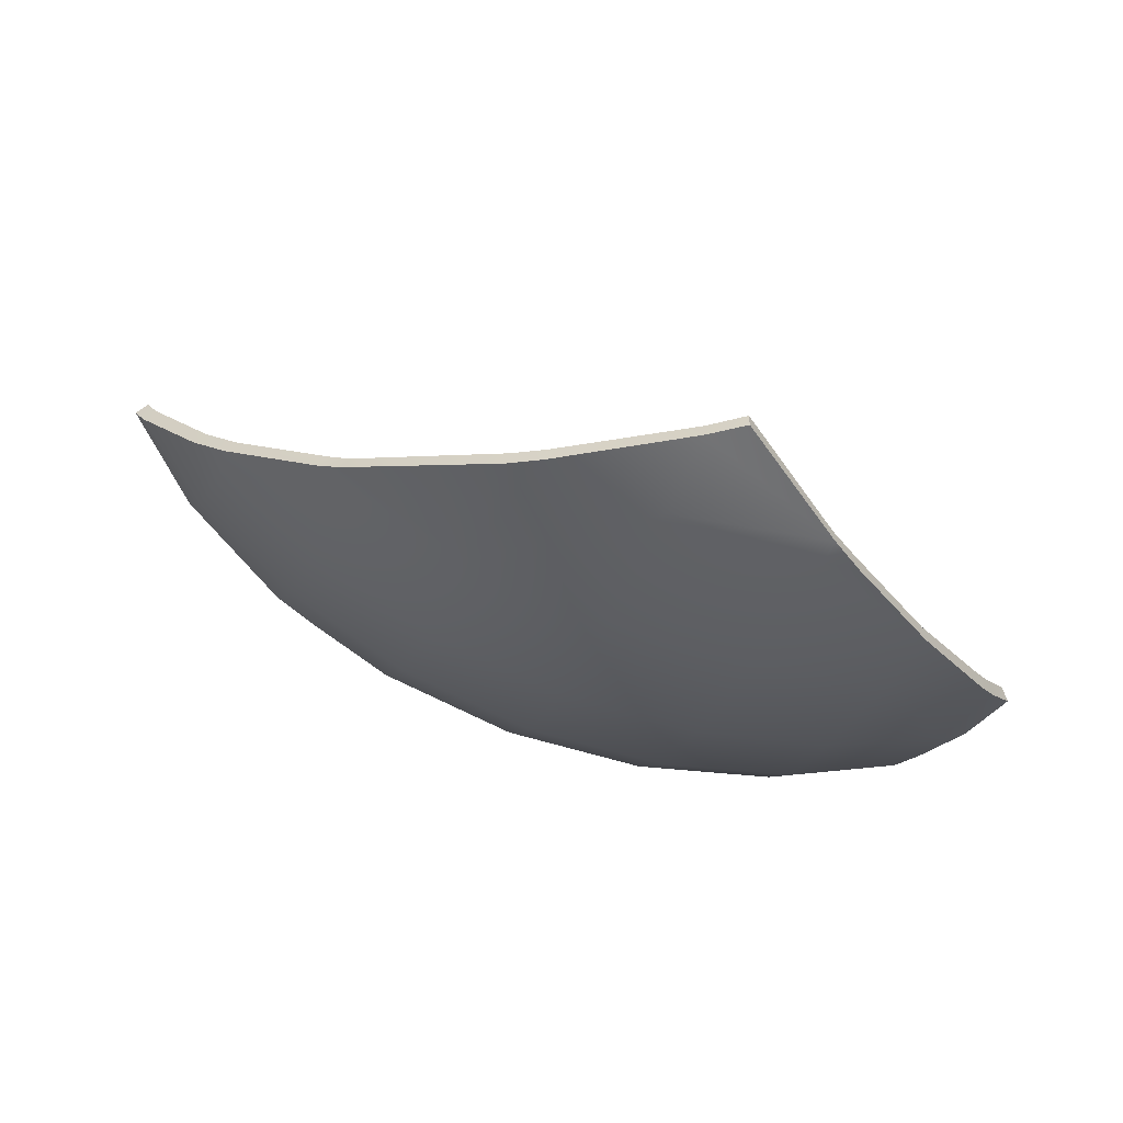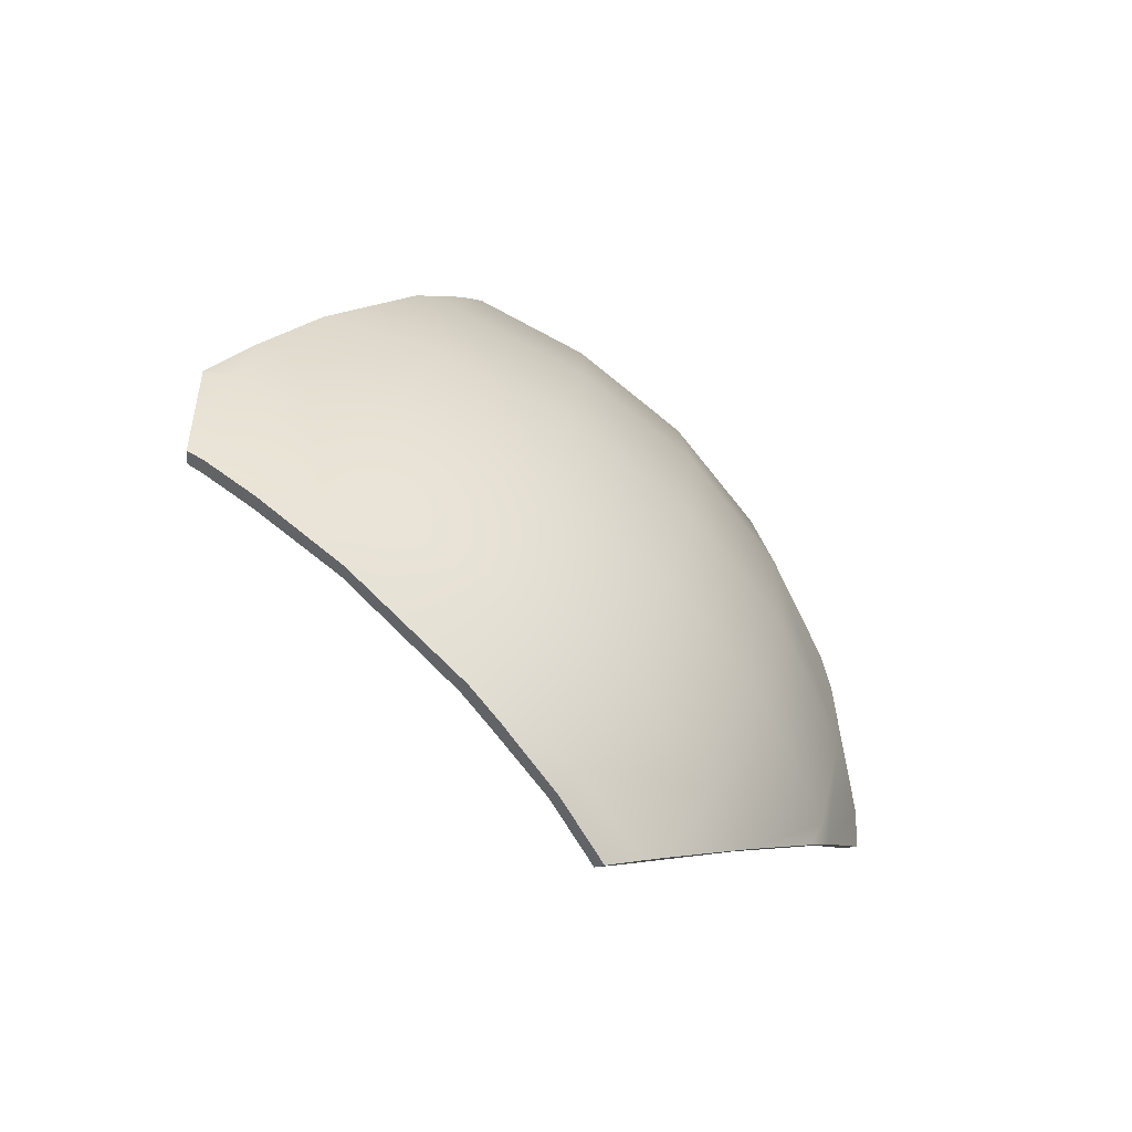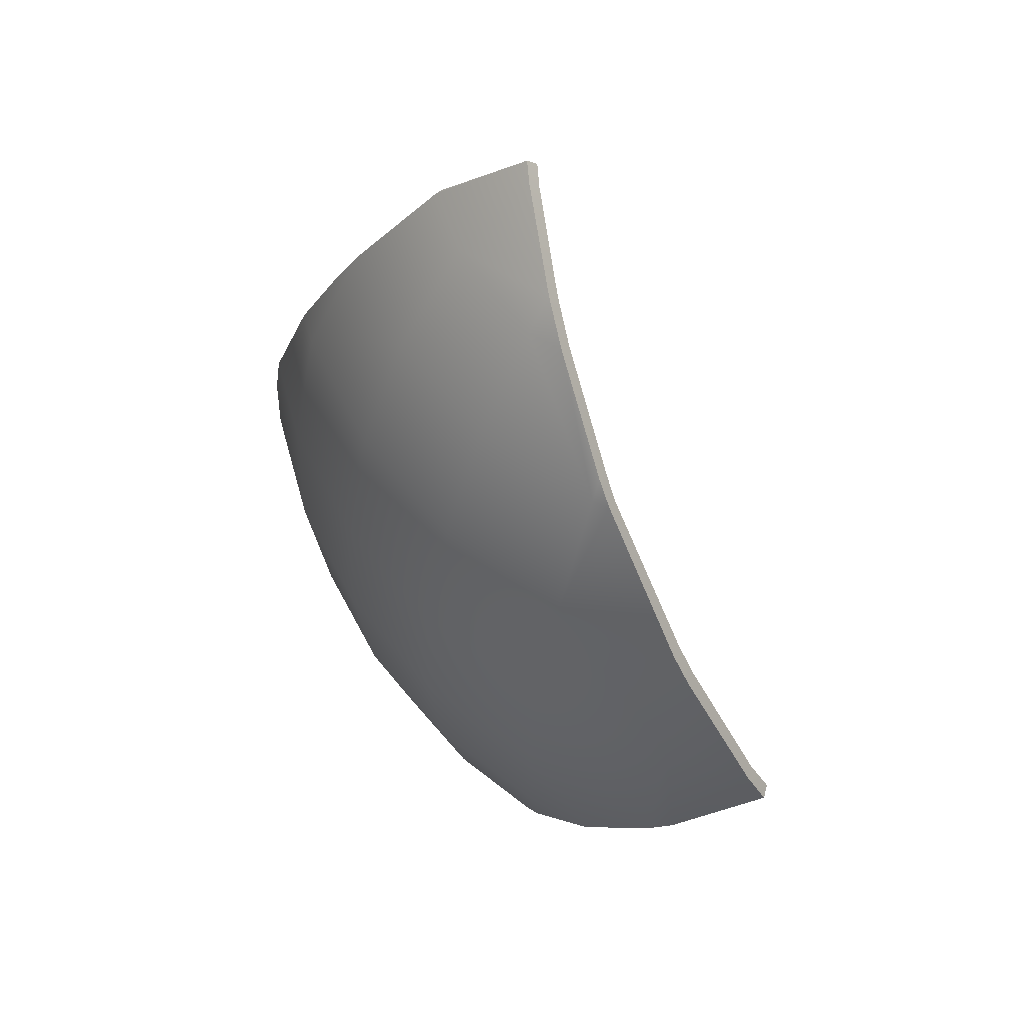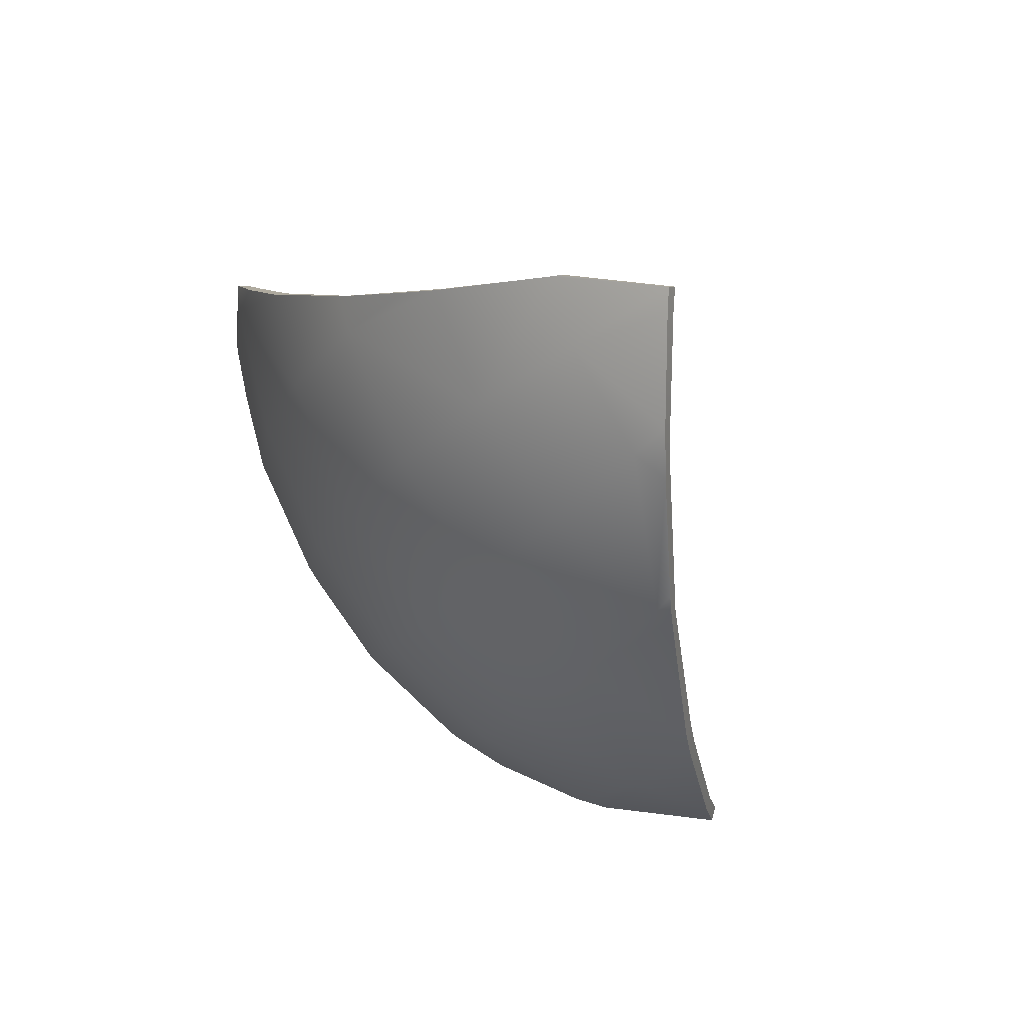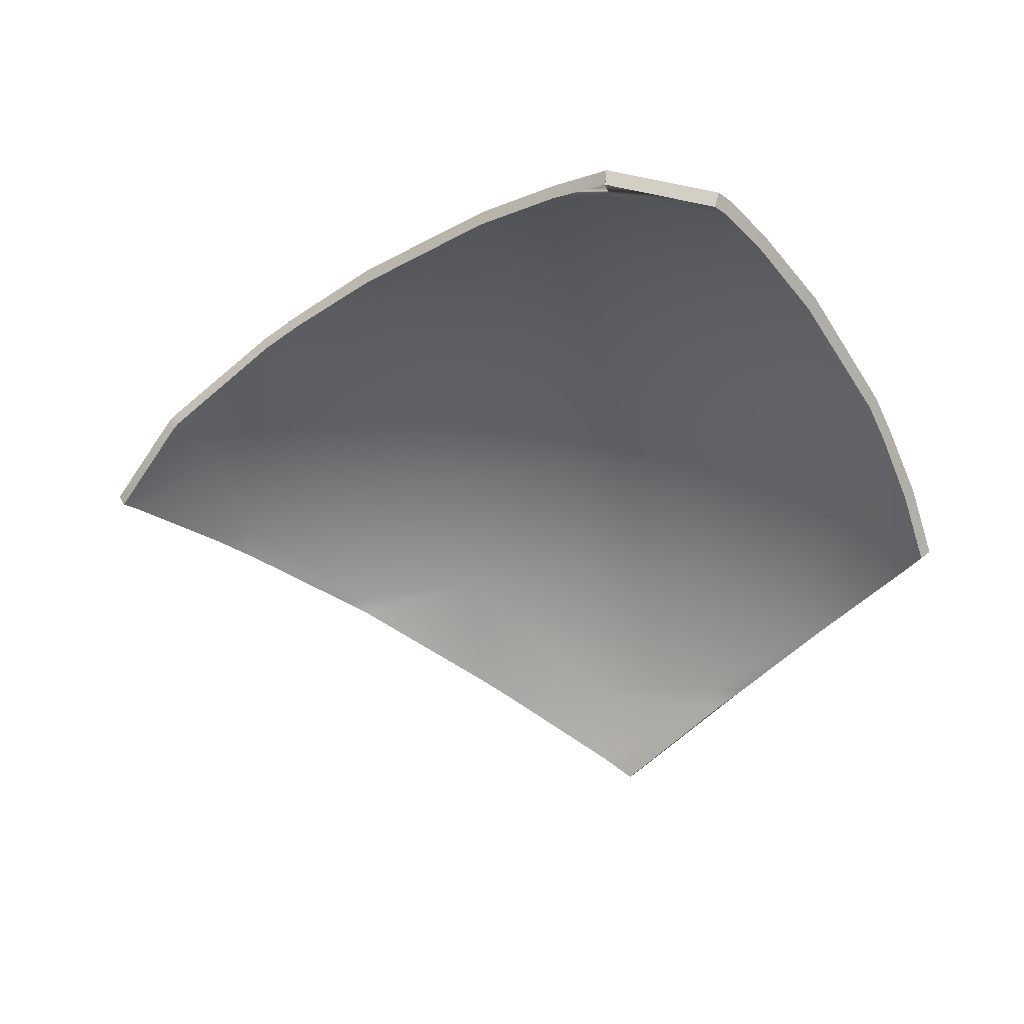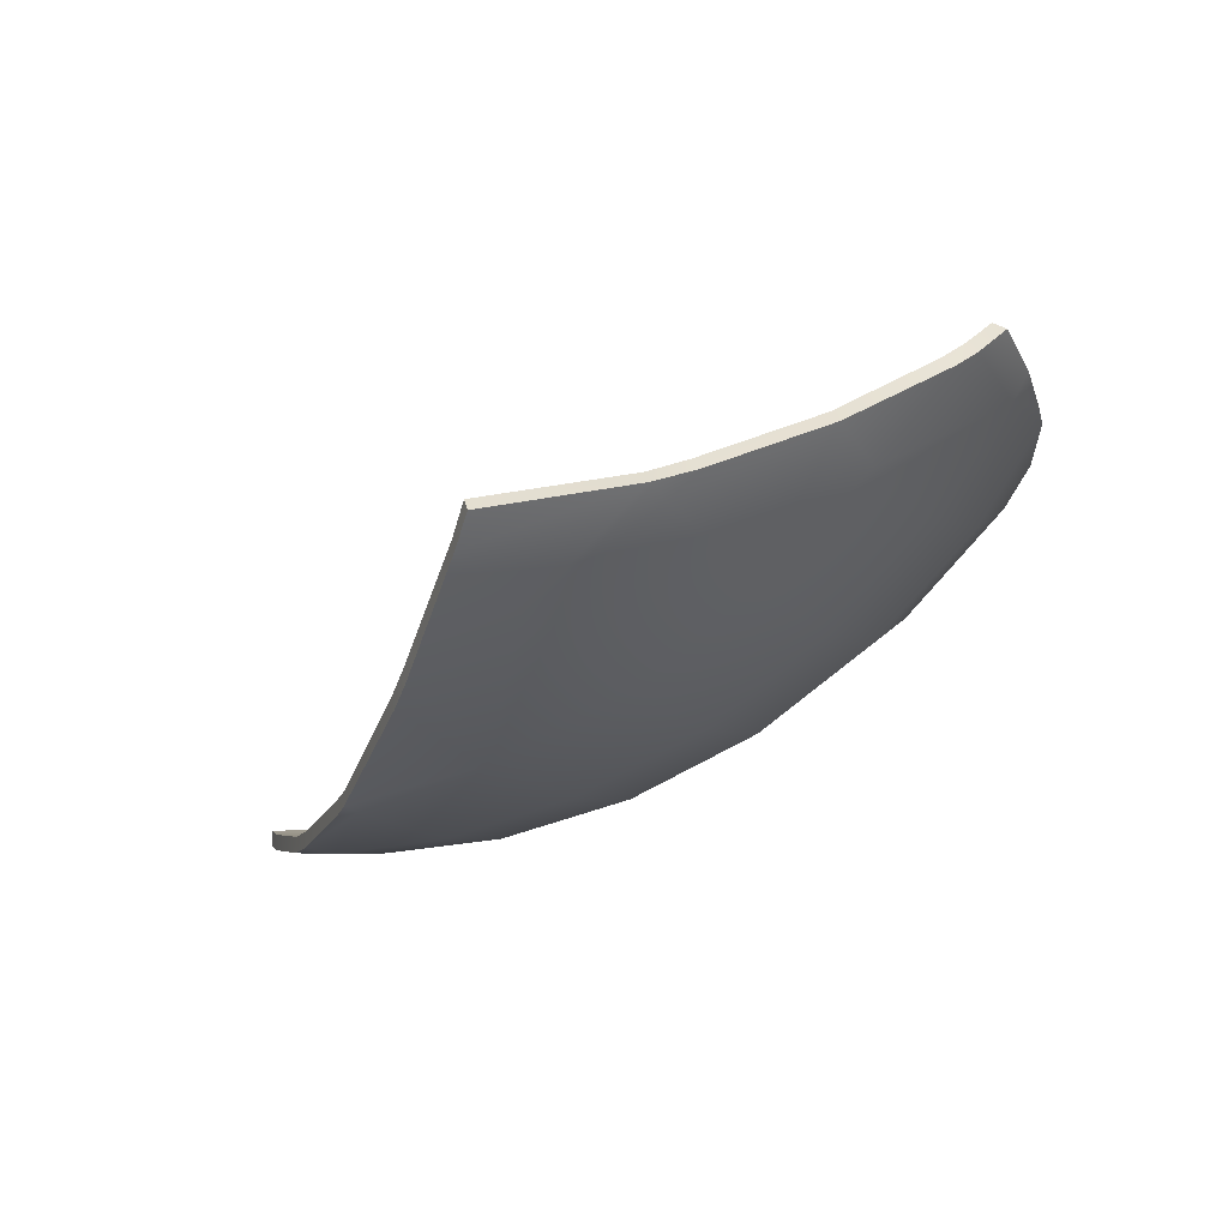
<metadata>
{"format":"obj","ext":"obj","renderer":"f3d","projection":"perspective","resolution":1024,"background":"white","views":[{"elev":-71.1,"azim":-21.4,"up":"+Z"},{"elev":26.8,"azim":97.0,"up":"+Y"},{"elev":-39.0,"azim":-95.7,"up":"+Z"},{"elev":-19.8,"azim":-112.6,"up":"+Z"},{"elev":-11.6,"azim":16.2,"up":"+Y"},{"elev":-61.9,"azim":37.3,"up":"+Z"}]}
</metadata>
<code>
g Ball_Uv_01_Explode_Thin_08
v -0.2264 0.04552 -0.03836
v -0.2497 0.03517 -0.02801
v -0.229 0.02528 -0.0531
v -0.1578 -0.001975 -0.1153
v -0.1723 -0.004665 -0.1093
v -0.1539 0.06819 -0.06102
v -0.07045 0.009494 -0.1356
v -0.1588 -0.0123 -0.1201
v -0.07343 -0.06454 -0.1712
v -0.0688 0.08417 -0.07701
v -0.05421 -0.07705 -0.1791
v 0.0224 0.01414 -0.1427
v 0.0224 0.09019 -0.08303
v 0.0224 -0.07456 -0.1855
v 0.0224 -0.1293 -0.2
v 0.1152 0.009494 -0.1356
v 0.1136 0.08417 -0.07701
v 0.1193 -0.09332 -0.1816
v 0.04288 -0.144 -0.202
v 0.1188 -0.0777 -0.1775
v 0.1421 -0.07952 -0.1715
v 0.2066 -0.04311 -0.1345
v 0.2026 -0.001975 -0.1153
v 0.1987 0.06819 -0.06102
v 0.2654 -0.01365 -0.08913
v 0.2712 0.04552 -0.03836
v 0.2781 -0.007886 -0.07726
v 0.2953 -0.001352 -0.05751
v 0.2881 0.03801 -0.03085
v 0.2881 0.03801 -0.03085
v 0.2766 0.07565 0.002995
v 0.2712 0.04552 -0.03836
v 0.2699 0.09442 0.02165
v 0.2026 0.1225 0.00914
v 0.1987 0.06819 -0.06102
v 0.2397 0.1476 0.09483
v 0.1152 0.1427 -0.002329
v 0.1136 0.08417 -0.07701
v 0.2106 0.1611 0.09203
v 0.2151 0.1758 0.1494
v 0.1991 0.1896 0.1832
v 0.1222 0.2099 0.1804
v 0.1936 0.192 0.194
v 0.1225 0.2117 0.202
v 0.1221 0.2118 0.202
v 0.08089 0.2134 0.1798
v 0.0224 0.2109 0.1506
v 0.1188 0.1847 0.08486
v 0.0224 0.1926 0.08173
v -0.07485 0.1913 0.11
v 0.0224 0.1499 -0.006977
v 0.0224 0.09019 -0.08303
v -0.0688 0.08417 -0.07701
v -0.07395 0.1847 0.08486
v -0.1357 0.1688 0.08968
v -0.1647 0.156 0.08107
v -0.1578 0.1225 0.00914
v -0.2422 0.1079 0.06508
v -0.07045 0.1427 -0.002329
v -0.1539 0.06819 -0.06102
v -0.2264 0.04552 -0.03836
v -0.2344 0.09051 0.0234
v -0.2497 0.03517 -0.02801
v -0.2883 0.05125 0.0304
v -0.2953 0.05345 0.04429
v -0.2463 0.1044 0.06472
v -0.2443 0.02894 -0.0223
v -0.2218 0.03926 -0.03209
v -0.2246 0.01963 -0.04614
v -0.1545 -0.007055 -0.1074
v -0.1682 -0.01008 -0.1019
v -0.1506 0.06151 -0.05434
v -0.06872 0.004257 -0.1272
v -0.1557 -0.01656 -0.1116
v -0.07203 -0.06888 -0.1623
v -0.06706 0.07721 -0.07004
v -0.05332 -0.08105 -0.17
v 0.0224 0.008848 -0.1342
v 0.0224 0.08312 -0.07596
v 0.0224 -0.07803 -0.1761
v 0.02205 -0.1318 -0.1903
v 0.1135 0.004256 -0.1272
v 0.1119 0.0772 -0.07004
v 0.1179 -0.09589 -0.1721
v 0.04201 -0.1465 -0.1924
v 0.117 -0.08115 -0.1683
v 0.1395 -0.08348 -0.1627
v 0.2035 -0.04736 -0.126
v 0.1993 -0.007054 -0.1074
v 0.1954 0.06151 -0.05434
v 0.2613 -0.01909 -0.0818
v 0.2666 0.03926 -0.03209
v 0.2737 -0.01353 -0.07032
v 0.29 -0.00676 -0.05103
v 0.2828 0.03212 -0.02477
v 0.2724 0.06858 0.008688
v 0.2828 0.03212 -0.02477
v 0.2666 0.03926 -0.03209
v 0.2658 0.08689 0.0268
v 0.1993 0.1145 0.01422
v 0.2355 0.1392 0.09844
v 0.1954 0.06151 -0.05434
v 0.2072 0.1524 0.09544
v 0.2122 0.1666 0.152
v 0.1965 0.1801 0.1852
v 0.1204 0.2002 0.1822
v 0.191 0.1824 0.1949
v 0.1208 0.2019 0.2029
v 0.1212 0.2018 0.2029
v 0.08003 0.2037 0.1821
v 0.02217 0.2012 0.1532
v 0.1135 0.1344 0.002909
v 0.1119 0.0772 -0.07004
v 0.0224 0.1833 0.0852
v -0.07331 0.1817 0.1126
v 0.117 0.1754 0.08832
v 0.0224 0.1414 -0.001682
v 0.0224 0.08312 -0.07596
v -0.06706 0.07721 -0.07004
v -0.07222 0.1754 0.08832
v -0.1331 0.1601 0.09376
v -0.1615 0.1476 0.08532
v -0.1545 0.1145 0.01422
v -0.2373 0.1002 0.06921
v -0.06872 0.1344 0.00291
v -0.1506 0.06151 -0.05434
v -0.2218 0.03926 -0.03209
v -0.2296 0.0832 0.02822
v -0.2443 0.02894 -0.0223
v -0.2827 0.04434 0.03494
v -0.2896 0.04631 0.04832
v -0.2406 0.09728 0.06876
v -0.2883 0.05125 0.0304
v -0.2443 0.02894 -0.0223
v -0.2497 0.03517 -0.02801
v -0.2827 0.04434 0.03494
v -0.2953 0.05345 0.04429
v -0.2896 0.04631 0.04832
v -0.2246 0.01963 -0.04614
v -0.2497 0.03517 -0.02801
v -0.2443 0.02894 -0.0223
v -0.229 0.02528 -0.0531
v -0.1682 -0.01008 -0.1019
v -0.1723 -0.004665 -0.1093
v -0.1557 -0.01656 -0.1116
v -0.1588 -0.0123 -0.1201
v -0.07203 -0.06888 -0.1623
v -0.07343 -0.06454 -0.1712
v -0.05332 -0.08105 -0.17
v -0.05421 -0.07705 -0.1791
v 0.02205 -0.1318 -0.1903
v 0.0224 -0.1293 -0.2
v 0.04201 -0.1465 -0.1924
v 0.04288 -0.144 -0.202
v 0.2781 -0.007886 -0.07726
v 0.29 -0.00676 -0.05103
v 0.2953 -0.001352 -0.05751
v 0.2737 -0.01353 -0.07032
v 0.2654 -0.01365 -0.08913
v 0.2613 -0.01909 -0.0818
v 0.2066 -0.04311 -0.1345
v 0.2035 -0.04736 -0.126
v 0.1421 -0.07952 -0.1715
v 0.1395 -0.08348 -0.1627
v 0.1193 -0.09332 -0.1816
v 0.1179 -0.09589 -0.1721
v 0.04288 -0.144 -0.202
v 0.04201 -0.1465 -0.1924
v 0.2828 0.03212 -0.02477
v 0.2953 -0.001352 -0.05751
v 0.29 -0.00676 -0.05103
v 0.2881 0.03801 -0.03085
v 0.2724 0.06858 0.008688
v 0.2881 0.03801 -0.03085
v 0.2828 0.03212 -0.02477
v 0.2766 0.07565 0.002995
v 0.2658 0.08689 0.0268
v 0.2699 0.09442 0.02165
v 0.2355 0.1392 0.09844
v 0.2397 0.1476 0.09483
v 0.2122 0.1666 0.152
v 0.2151 0.1758 0.1494
v 0.1965 0.1801 0.1852
v 0.1991 0.1896 0.1832
v 0.191 0.1824 0.1949
v 0.1936 0.192 0.194
v -0.2463 0.1044 0.06472
v -0.2896 0.04631 0.04832
v -0.2953 0.05345 0.04429
v -0.2406 0.09728 0.06876
v -0.2422 0.1079 0.06508
v -0.2373 0.1002 0.06921
v -0.1647 0.156 0.08107
v -0.1615 0.1476 0.08532
v -0.1357 0.1688 0.08968
v -0.1331 0.1601 0.09376
v -0.07485 0.1913 0.11
v -0.07331 0.1817 0.1126
v 0.0224 0.2109 0.1506
v 0.02217 0.2012 0.1532
v 0.08089 0.2134 0.1798
v 0.08003 0.2037 0.1821
v 0.1221 0.2118 0.202
v 0.1212 0.2018 0.2029
v 0.1208 0.2019 0.2029
v 0.1936 0.192 0.194
v 0.191 0.1824 0.1949
v 0.1225 0.2117 0.202
v 0.1212 0.2018 0.2029
v 0.1225 0.2117 0.202
v 0.1208 0.2019 0.2029
v 0.1221 0.2118 0.202
g Ball_Uv_01_Explode_Thin_08_0
f 3 2 1
f 3 1 4
f 5 3 4
f 1 6 4
f 4 6 7
f 4 8 5
f 4 7 8
f 9 8 7
f 10 7 6
f 11 9 7
f 7 10 12
f 13 12 10
f 14 11 7
f 12 14 7
f 14 15 11
f 12 13 16
f 17 16 13
f 15 14 18
f 19 15 18
f 14 12 20
f 14 20 18
f 16 20 12
f 20 21 18
f 21 20 22
f 20 16 22
f 16 17 23
f 16 23 22
f 24 23 17
f 25 22 23
f 23 24 26
f 25 23 26
f 27 25 26
f 27 26 28
f 29 28 26
f 32 31 30
f 33 31 32
f 34 33 32
f 35 34 32
f 33 34 36
f 34 35 37
f 38 37 35
f 39 36 34
f 34 37 39
f 39 40 36
f 41 40 39
f 42 41 39
f 41 42 43
f 44 43 42
f 44 42 45
f 46 45 42
f 47 46 42
f 48 42 39
f 48 39 37
f 49 47 42
f 48 49 42
f 48 37 49
f 47 49 50
f 37 38 51
f 51 49 37
f 52 51 38
f 52 53 51
f 54 50 49
f 49 51 54
f 54 55 50
f 56 55 54
f 57 56 54
f 56 57 58
f 59 54 51
f 59 51 53
f 59 57 54
f 59 53 57
f 60 57 53
f 60 61 57
f 62 57 61
f 62 58 57
f 61 63 62
f 64 62 63
f 62 64 65
f 58 62 65
f 66 58 65
f 69 68 67
f 70 68 69
f 71 70 69
f 72 68 70
f 70 73 72
f 70 71 74
f 70 74 73
f 75 73 74
f 76 72 73
f 75 77 73
f 73 78 76
f 79 76 78
f 73 77 80
f 78 73 80
f 80 77 81
f 78 82 79
f 83 79 82
f 84 80 81
f 85 84 81
f 80 86 78
f 86 80 84
f 82 78 86
f 86 84 87
f 87 88 86
f 88 82 86
f 82 89 83
f 89 82 88
f 90 83 89
f 91 89 88
f 90 89 92
f 92 89 91
f 93 92 91
f 93 94 92
f 95 92 94
f 98 97 96
f 96 99 98
f 98 99 100
f 99 101 100
f 102 98 100
f 103 100 101
f 103 101 104
f 104 105 103
f 103 105 106
f 105 107 106
f 108 106 107
f 108 109 106
f 110 106 109
f 110 111 106
f 100 112 102
f 100 103 112
f 113 102 112
f 106 111 114
f 111 115 114
f 116 103 106
f 116 112 103
f 116 106 114
f 116 114 112
f 112 117 113
f 117 112 114
f 118 113 117
f 118 117 119
f 120 114 115
f 114 120 117
f 120 115 121
f 121 122 120
f 120 122 123
f 122 124 123
f 125 117 120
f 125 119 117
f 125 120 123
f 125 123 119
f 126 119 123
f 126 123 127
f 128 127 123
f 128 123 124
f 127 128 129
f 130 129 128
f 130 128 131
f 131 128 124
f 132 131 124
f 135 134 133
f 136 133 134
f 133 136 137
f 138 137 136
f 141 140 139
f 142 139 140
f 139 142 143
f 144 143 142
f 143 144 145
f 146 145 144
f 145 146 147
f 148 147 146
f 147 148 149
f 150 149 148
f 149 150 151
f 152 151 150
f 151 152 153
f 154 153 152
f 157 156 155
f 158 155 156
f 155 158 159
f 160 159 158
f 159 160 161
f 162 161 160
f 161 162 163
f 164 163 162
f 163 164 165
f 166 165 164
f 165 166 167
f 168 167 166
f 171 170 169
f 172 169 170
f 175 174 173
f 176 173 174
f 173 176 177
f 178 177 176
f 177 178 179
f 180 179 178
f 179 180 181
f 182 181 180
f 181 182 183
f 184 183 182
f 183 184 185
f 186 185 184
f 189 188 187
f 190 187 188
f 187 190 191
f 192 191 190
f 191 192 193
f 194 193 192
f 193 194 195
f 196 195 194
f 195 196 197
f 198 197 196
f 197 198 199
f 200 199 198
f 199 200 201
f 202 201 200
f 201 202 203
f 204 203 202
f 207 206 205
f 208 205 206
f 211 210 209
f 212 209 210

</code>
